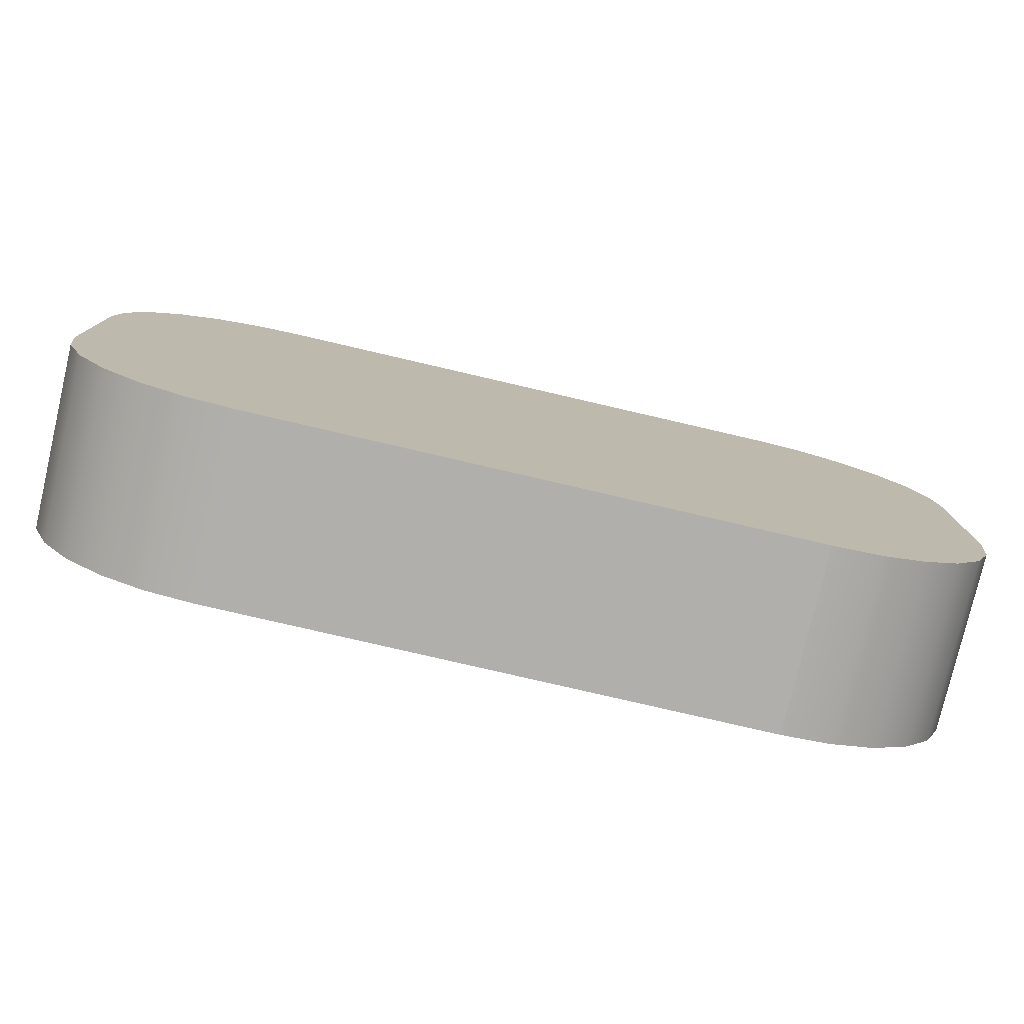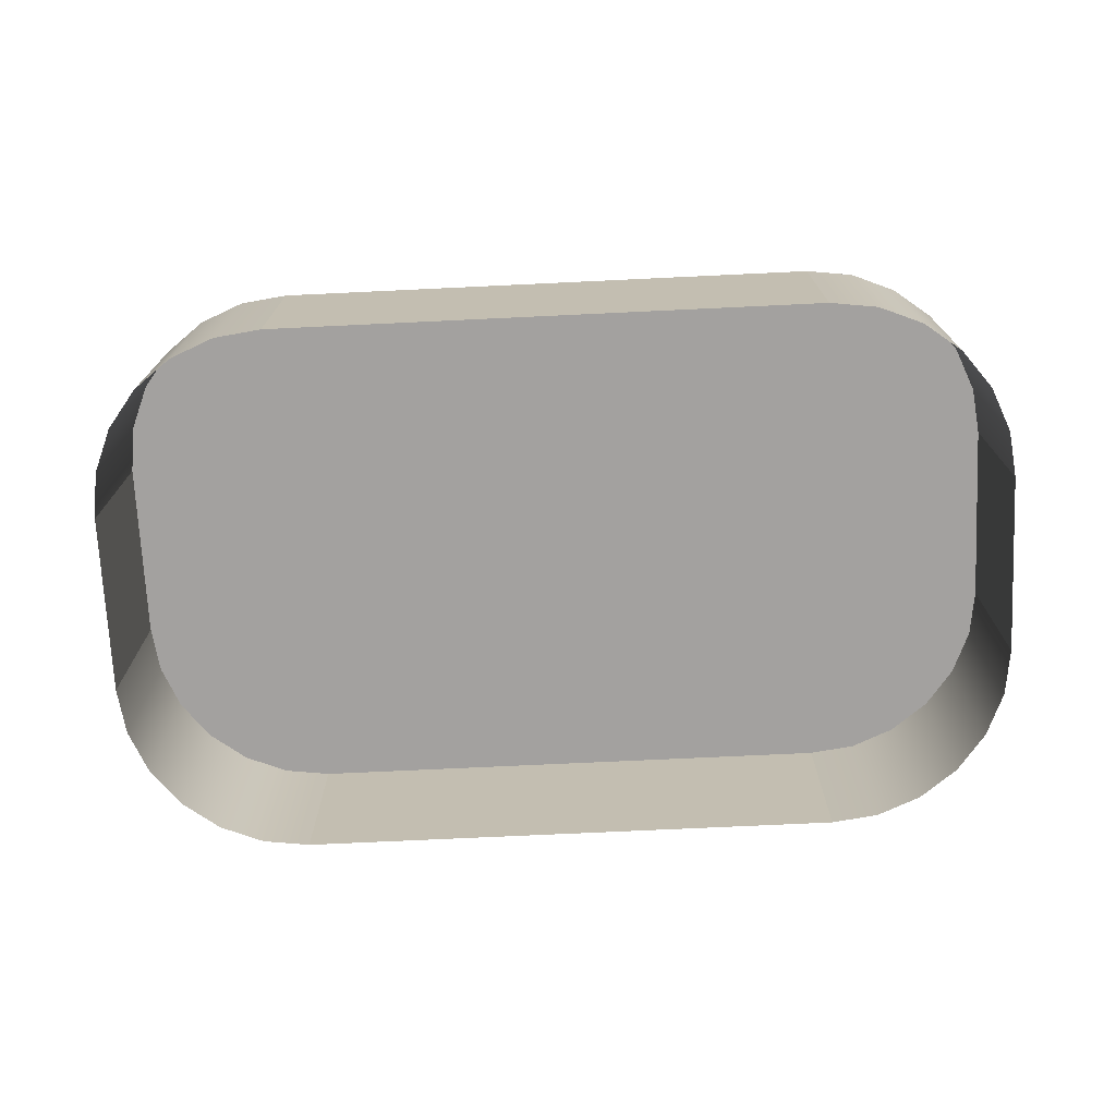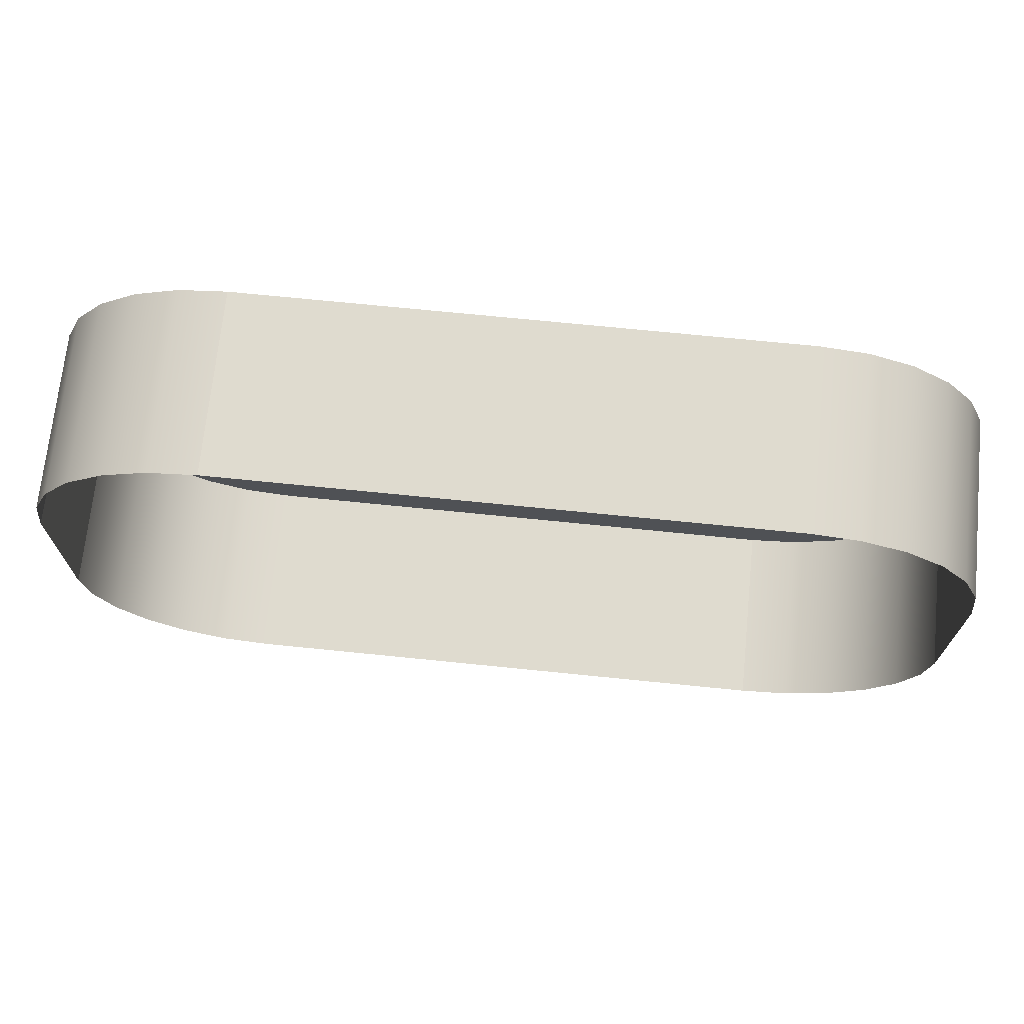
<metadata>
{"format":"obj","ext":"obj","renderer":"f3d","projection":"perspective","resolution":1024,"background":"white","views":[{"elev":-78.1,"azim":-13.1,"up":"+Y"},{"elev":-72.3,"azim":2.7,"up":"+Z"},{"elev":70.3,"azim":-174.2,"up":"+Y"}]}
</metadata>
<code>
o mesh109/mesh109-geometry/material_4/component_1#mesh109-geometry
v 0.254 0.3905 0.06666
v 0.254 0.3905 0.08403
v 0.254 0.4078 0.06666
v 0.254 0.4078 0.08403
v 0.254 0.4078 0.06666
v 0.254 0.3905 0.08403
v 0.254 0.3905 0.08403
v 0.254 0.3905 0.06666
v 0.2534 0.386 0.08403
v 0.254 0.4078 0.06666
v 0.254 0.4078 0.08403
v 0.2534 0.4123 0.06666
v 0.2534 0.386 0.06666
v 0.2534 0.386 0.08403
v 0.254 0.3905 0.06666
v 0.254 0.4078 0.08403
v 0.254 0.3905 0.08403
v 0.2534 0.4123 0.08403
v 0.254 0.3905 0.08403
v 0.2534 0.386 0.08403
v 0.2534 0.4123 0.08403
v 0.2534 0.4123 0.08403
v 0.2534 0.4123 0.06666
v 0.254 0.4078 0.08403
v 0.2534 0.386 0.08403
v 0.2534 0.386 0.06666
v 0.2517 0.3818 0.08403
v 0.2534 0.4123 0.08403
v 0.2534 0.386 0.08403
v 0.2517 0.4165 0.08403
v 0.2534 0.4123 0.06666
v 0.2534 0.4123 0.08403
v 0.2517 0.4165 0.06666
v 0.2517 0.3818 0.06666
v 0.2517 0.3818 0.08403
v 0.2534 0.386 0.06666
v 0.2534 0.386 0.08403
v 0.2517 0.3818 0.08403
v 0.2517 0.4165 0.08403
v 0.2517 0.4165 0.08403
v 0.2517 0.4165 0.06666
v 0.2534 0.4123 0.08403
v 0.2517 0.3818 0.08403
v 0.2517 0.3818 0.06666
v 0.2489 0.3782 0.08403
v 0.2517 0.4165 0.08403
v 0.2517 0.3818 0.08403
v 0.2489 0.4201 0.08403
v 0.2517 0.4165 0.06666
v 0.2517 0.4165 0.08403
v 0.2489 0.4201 0.06666
v 0.2489 0.3782 0.06666
v 0.2489 0.3782 0.08403
v 0.2517 0.3818 0.06666
v 0.2517 0.3818 0.08403
v 0.2489 0.3782 0.08403
v 0.2489 0.4201 0.08403
v 0.2489 0.4201 0.08403
v 0.2489 0.4201 0.06666
v 0.2517 0.4165 0.08403
v 0.2489 0.3782 0.06666
v 0.2453 0.3754 0.06666
v 0.2489 0.3782 0.08403
v 0.2489 0.4201 0.08403
v 0.2489 0.3782 0.08403
v 0.2453 0.4229 0.08403
v 0.2489 0.4201 0.08403
v 0.2453 0.4229 0.08403
v 0.2489 0.4201 0.06666
v 0.2453 0.4229 0.06666
v 0.2489 0.4201 0.06666
v 0.2453 0.4229 0.08403
v 0.2453 0.3754 0.08403
v 0.2489 0.3782 0.08403
v 0.2453 0.3754 0.06666
v 0.2489 0.3782 0.08403
v 0.2453 0.3754 0.08403
v 0.2453 0.4229 0.08403
v 0.2453 0.4229 0.08403
v 0.2411 0.4246 0.08403
v 0.2453 0.4229 0.06666
v 0.2453 0.3754 0.06666
v 0.2411 0.3737 0.06666
v 0.2453 0.3754 0.08403
v 0.2453 0.4229 0.08403
v 0.2453 0.3754 0.08403
v 0.2411 0.4246 0.08403
v 0.2411 0.4246 0.06666
v 0.2453 0.4229 0.06666
v 0.2411 0.4246 0.08403
v 0.2411 0.3737 0.08403
v 0.2453 0.3754 0.08403
v 0.2411 0.3737 0.06666
v 0.2453 0.3754 0.08403
v 0.2411 0.3737 0.08403
v 0.2411 0.4246 0.08403
v 0.2411 0.4246 0.08403
v 0.2366 0.4252 0.08403
v 0.2411 0.4246 0.06666
v 0.2411 0.3737 0.06666
v 0.2366 0.3731 0.06666
v 0.2411 0.3737 0.08403
v 0.2411 0.4246 0.08403
v 0.2411 0.3737 0.08403
v 0.2366 0.4252 0.08403
v 0.2366 0.4252 0.06666
v 0.2411 0.4246 0.06666
v 0.2366 0.4252 0.08403
v 0.2366 0.3731 0.08403
v 0.2411 0.3737 0.08403
v 0.2366 0.3731 0.06666
v 0.2411 0.3737 0.08403
v 0.2366 0.3731 0.08403
v 0.2366 0.4252 0.08403
v 0.2366 0.4252 0.08403
v 0.1845 0.4252 0.08403
v 0.2366 0.4252 0.06666
v 0.2366 0.3731 0.06666
v 0.1845 0.3731 0.06666
v 0.2366 0.3731 0.08403
v 0.2366 0.4252 0.08403
v 0.2366 0.3731 0.08403
v 0.1845 0.4252 0.08403
v 0.1845 0.4252 0.06666
v 0.2366 0.4252 0.06666
v 0.1845 0.4252 0.08403
v 0.1671 0.4078 0.06666
v 0.1671 0.4078 0.08403
v 0.1671 0.3905 0.06666
v 0.1845 0.3731 0.08403
v 0.2366 0.3731 0.08403
v 0.1845 0.3731 0.06666
v 0.2366 0.3731 0.08403
v 0.1845 0.3731 0.08403
v 0.1845 0.4252 0.08403
v 0.1845 0.4252 0.08403
v 0.18 0.4246 0.08403
v 0.1845 0.4252 0.06666
v 0.1671 0.3905 0.06666
v 0.1671 0.3905 0.08403
v 0.1677 0.386 0.06666
v 0.1671 0.3905 0.08403
v 0.1671 0.3905 0.06666
v 0.1671 0.4078 0.08403
v 0.1671 0.4078 0.08403
v 0.1671 0.4078 0.06666
v 0.1677 0.4123 0.08403
v 0.1845 0.3731 0.06666
v 0.18 0.3737 0.06666
v 0.1845 0.3731 0.08403
v 0.1845 0.4252 0.08403
v 0.1845 0.3731 0.08403
v 0.18 0.4246 0.08403
v 0.18 0.4246 0.06666
v 0.1845 0.4252 0.06666
v 0.18 0.4246 0.08403
v 0.1677 0.386 0.08403
v 0.1677 0.386 0.06666
v 0.1671 0.3905 0.08403
v 0.1671 0.3905 0.08403
v 0.1671 0.4078 0.08403
v 0.1677 0.386 0.08403
v 0.1677 0.4123 0.06666
v 0.1677 0.4123 0.08403
v 0.1671 0.4078 0.06666
v 0.1677 0.4123 0.08403
v 0.1677 0.386 0.08403
v 0.1671 0.4078 0.08403
v 0.1758 0.4229 0.06666
v 0.18 0.4246 0.06666
v 0.1758 0.4229 0.08403
v 0.18 0.3737 0.08403
v 0.1845 0.3731 0.08403
v 0.18 0.3737 0.06666
v 0.1845 0.3731 0.08403
v 0.18 0.3737 0.08403
v 0.18 0.4246 0.08403
v 0.18 0.4246 0.08403
v 0.1758 0.4229 0.08403
v 0.18 0.4246 0.06666
v 0.1677 0.386 0.06666
v 0.1677 0.386 0.08403
v 0.1695 0.3818 0.06666
v 0.1677 0.4123 0.08403
v 0.1677 0.4123 0.06666
v 0.1695 0.4165 0.08403
v 0.1695 0.3818 0.08403
v 0.1677 0.386 0.08403
v 0.1677 0.4123 0.08403
v 0.1722 0.4201 0.06666
v 0.1758 0.4229 0.06666
v 0.1722 0.4201 0.08403
v 0.1758 0.4229 0.08403
v 0.1722 0.4201 0.08403
v 0.1758 0.4229 0.06666
v 0.18 0.3737 0.06666
v 0.1758 0.3754 0.06666
v 0.18 0.3737 0.08403
v 0.18 0.4246 0.08403
v 0.18 0.3737 0.08403
v 0.1758 0.4229 0.08403
v 0.1695 0.3818 0.08403
v 0.1695 0.3818 0.06666
v 0.1677 0.386 0.08403
v 0.1695 0.4165 0.06666
v 0.1695 0.4165 0.08403
v 0.1677 0.4123 0.06666
v 0.1695 0.4165 0.08403
v 0.1695 0.3818 0.08403
v 0.1677 0.4123 0.08403
v 0.1722 0.4201 0.06666
v 0.1722 0.4201 0.08403
v 0.1695 0.4165 0.06666
v 0.1758 0.4229 0.08403
v 0.1758 0.3754 0.08403
v 0.1722 0.4201 0.08403
v 0.1758 0.3754 0.08403
v 0.18 0.3737 0.08403
v 0.1758 0.3754 0.06666
v 0.18 0.3737 0.08403
v 0.1758 0.3754 0.08403
v 0.1758 0.4229 0.08403
v 0.1695 0.3818 0.06666
v 0.1695 0.3818 0.08403
v 0.1722 0.3782 0.06666
v 0.1695 0.4165 0.08403
v 0.1695 0.4165 0.06666
v 0.1722 0.4201 0.08403
v 0.1722 0.3782 0.08403
v 0.1695 0.3818 0.08403
v 0.1695 0.4165 0.08403
v 0.1758 0.3754 0.08403
v 0.1722 0.3782 0.08403
v 0.1722 0.4201 0.08403
v 0.1758 0.3754 0.06666
v 0.1722 0.3782 0.06666
v 0.1758 0.3754 0.08403
v 0.1722 0.3782 0.08403
v 0.1722 0.3782 0.06666
v 0.1695 0.3818 0.08403
v 0.1722 0.4201 0.08403
v 0.1722 0.3782 0.08403
v 0.1695 0.4165 0.08403
v 0.1722 0.3782 0.08403
v 0.1758 0.3754 0.08403
v 0.1722 0.3782 0.06666
v 0.254 0.4078 0.06666
v 0.254 0.3905 0.08403
v 0.254 0.3905 0.06666
v 0.254 0.3905 0.08403
v 0.254 0.4078 0.06666
v 0.254 0.4078 0.08403
v 0.2534 0.386 0.08403
v 0.254 0.3905 0.06666
v 0.254 0.3905 0.08403
v 0.2534 0.4123 0.06666
v 0.254 0.4078 0.08403
v 0.254 0.4078 0.06666
v 0.254 0.3905 0.06666
v 0.2534 0.386 0.08403
v 0.2534 0.386 0.06666
v 0.2534 0.4123 0.08403
v 0.254 0.3905 0.08403
v 0.254 0.4078 0.08403
v 0.2534 0.4123 0.08403
v 0.2534 0.386 0.08403
v 0.254 0.3905 0.08403
v 0.254 0.4078 0.08403
v 0.2534 0.4123 0.06666
v 0.2534 0.4123 0.08403
v 0.2517 0.3818 0.08403
v 0.2534 0.386 0.06666
v 0.2534 0.386 0.08403
v 0.2517 0.4165 0.08403
v 0.2534 0.386 0.08403
v 0.2534 0.4123 0.08403
v 0.2517 0.4165 0.06666
v 0.2534 0.4123 0.08403
v 0.2534 0.4123 0.06666
v 0.2534 0.386 0.06666
v 0.2517 0.3818 0.08403
v 0.2517 0.3818 0.06666
v 0.2517 0.4165 0.08403
v 0.2517 0.3818 0.08403
v 0.2534 0.386 0.08403
v 0.2534 0.4123 0.08403
v 0.2517 0.4165 0.06666
v 0.2517 0.4165 0.08403
v 0.2489 0.3782 0.08403
v 0.2517 0.3818 0.06666
v 0.2517 0.3818 0.08403
v 0.2489 0.4201 0.08403
v 0.2517 0.3818 0.08403
v 0.2517 0.4165 0.08403
v 0.2489 0.4201 0.06666
v 0.2517 0.4165 0.08403
v 0.2517 0.4165 0.06666
v 0.2517 0.3818 0.06666
v 0.2489 0.3782 0.08403
v 0.2489 0.3782 0.06666
v 0.2489 0.4201 0.08403
v 0.2489 0.3782 0.08403
v 0.2517 0.3818 0.08403
v 0.2517 0.4165 0.08403
v 0.2489 0.4201 0.06666
v 0.2489 0.4201 0.08403
v 0.2489 0.3782 0.08403
v 0.2453 0.3754 0.06666
v 0.2489 0.3782 0.06666
v 0.2453 0.4229 0.08403
v 0.2489 0.3782 0.08403
v 0.2489 0.4201 0.08403
v 0.2489 0.4201 0.06666
v 0.2453 0.4229 0.08403
v 0.2489 0.4201 0.08403
v 0.2453 0.4229 0.08403
v 0.2489 0.4201 0.06666
v 0.2453 0.4229 0.06666
v 0.2453 0.3754 0.06666
v 0.2489 0.3782 0.08403
v 0.2453 0.3754 0.08403
v 0.2453 0.4229 0.08403
v 0.2453 0.3754 0.08403
v 0.2489 0.3782 0.08403
v 0.2453 0.4229 0.06666
v 0.2411 0.4246 0.08403
v 0.2453 0.4229 0.08403
v 0.2453 0.3754 0.08403
v 0.2411 0.3737 0.06666
v 0.2453 0.3754 0.06666
v 0.2411 0.4246 0.08403
v 0.2453 0.3754 0.08403
v 0.2453 0.4229 0.08403
v 0.2411 0.4246 0.08403
v 0.2453 0.4229 0.06666
v 0.2411 0.4246 0.06666
v 0.2411 0.3737 0.06666
v 0.2453 0.3754 0.08403
v 0.2411 0.3737 0.08403
v 0.2411 0.4246 0.08403
v 0.2411 0.3737 0.08403
v 0.2453 0.3754 0.08403
v 0.2411 0.4246 0.06666
v 0.2366 0.4252 0.08403
v 0.2411 0.4246 0.08403
v 0.2411 0.3737 0.08403
v 0.2366 0.3731 0.06666
v 0.2411 0.3737 0.06666
v 0.2366 0.4252 0.08403
v 0.2411 0.3737 0.08403
v 0.2411 0.4246 0.08403
v 0.2366 0.4252 0.08403
v 0.2411 0.4246 0.06666
v 0.2366 0.4252 0.06666
v 0.2366 0.3731 0.06666
v 0.2411 0.3737 0.08403
v 0.2366 0.3731 0.08403
v 0.2366 0.4252 0.08403
v 0.2366 0.3731 0.08403
v 0.2411 0.3737 0.08403
v 0.2366 0.4252 0.06666
v 0.1845 0.4252 0.08403
v 0.2366 0.4252 0.08403
v 0.2366 0.3731 0.08403
v 0.1845 0.3731 0.06666
v 0.2366 0.3731 0.06666
v 0.1845 0.4252 0.08403
v 0.2366 0.3731 0.08403
v 0.2366 0.4252 0.08403
v 0.1845 0.4252 0.08403
v 0.2366 0.4252 0.06666
v 0.1845 0.4252 0.06666
v 0.1671 0.3905 0.06666
v 0.1671 0.4078 0.08403
v 0.1671 0.4078 0.06666
v 0.1845 0.3731 0.06666
v 0.2366 0.3731 0.08403
v 0.1845 0.3731 0.08403
v 0.1845 0.4252 0.08403
v 0.1845 0.3731 0.08403
v 0.2366 0.3731 0.08403
v 0.1845 0.4252 0.06666
v 0.18 0.4246 0.08403
v 0.1845 0.4252 0.08403
v 0.1677 0.386 0.06666
v 0.1671 0.3905 0.08403
v 0.1671 0.3905 0.06666
v 0.1671 0.4078 0.08403
v 0.1671 0.3905 0.06666
v 0.1671 0.3905 0.08403
v 0.1677 0.4123 0.08403
v 0.1671 0.4078 0.06666
v 0.1671 0.4078 0.08403
v 0.1845 0.3731 0.08403
v 0.18 0.3737 0.06666
v 0.1845 0.3731 0.06666
v 0.18 0.4246 0.08403
v 0.1845 0.3731 0.08403
v 0.1845 0.4252 0.08403
v 0.18 0.4246 0.08403
v 0.1845 0.4252 0.06666
v 0.18 0.4246 0.06666
v 0.1671 0.3905 0.08403
v 0.1677 0.386 0.06666
v 0.1677 0.386 0.08403
v 0.1677 0.386 0.08403
v 0.1671 0.4078 0.08403
v 0.1671 0.3905 0.08403
v 0.1671 0.4078 0.06666
v 0.1677 0.4123 0.08403
v 0.1677 0.4123 0.06666
v 0.1671 0.4078 0.08403
v 0.1677 0.386 0.08403
v 0.1677 0.4123 0.08403
v 0.1758 0.4229 0.08403
v 0.18 0.4246 0.06666
v 0.1758 0.4229 0.06666
v 0.18 0.3737 0.06666
v 0.1845 0.3731 0.08403
v 0.18 0.3737 0.08403
v 0.18 0.4246 0.08403
v 0.18 0.3737 0.08403
v 0.1845 0.3731 0.08403
v 0.18 0.4246 0.06666
v 0.1758 0.4229 0.08403
v 0.18 0.4246 0.08403
v 0.1695 0.3818 0.06666
v 0.1677 0.386 0.08403
v 0.1677 0.386 0.06666
v 0.1695 0.4165 0.08403
v 0.1677 0.4123 0.06666
v 0.1677 0.4123 0.08403
v 0.1677 0.4123 0.08403
v 0.1677 0.386 0.08403
v 0.1695 0.3818 0.08403
v 0.1722 0.4201 0.08403
v 0.1758 0.4229 0.06666
v 0.1722 0.4201 0.06666
v 0.1758 0.4229 0.06666
v 0.1722 0.4201 0.08403
v 0.1758 0.4229 0.08403
v 0.18 0.3737 0.08403
v 0.1758 0.3754 0.06666
v 0.18 0.3737 0.06666
v 0.1758 0.4229 0.08403
v 0.18 0.3737 0.08403
v 0.18 0.4246 0.08403
v 0.1677 0.386 0.08403
v 0.1695 0.3818 0.06666
v 0.1695 0.3818 0.08403
v 0.1677 0.4123 0.06666
v 0.1695 0.4165 0.08403
v 0.1695 0.4165 0.06666
v 0.1677 0.4123 0.08403
v 0.1695 0.3818 0.08403
v 0.1695 0.4165 0.08403
v 0.1695 0.4165 0.06666
v 0.1722 0.4201 0.08403
v 0.1722 0.4201 0.06666
v 0.1722 0.4201 0.08403
v 0.1758 0.3754 0.08403
v 0.1758 0.4229 0.08403
v 0.1758 0.3754 0.06666
v 0.18 0.3737 0.08403
v 0.1758 0.3754 0.08403
v 0.1758 0.4229 0.08403
v 0.1758 0.3754 0.08403
v 0.18 0.3737 0.08403
v 0.1722 0.3782 0.06666
v 0.1695 0.3818 0.08403
v 0.1695 0.3818 0.06666
v 0.1722 0.4201 0.08403
v 0.1695 0.4165 0.06666
v 0.1695 0.4165 0.08403
v 0.1695 0.4165 0.08403
v 0.1695 0.3818 0.08403
v 0.1722 0.3782 0.08403
v 0.1722 0.4201 0.08403
v 0.1722 0.3782 0.08403
v 0.1758 0.3754 0.08403
v 0.1758 0.3754 0.08403
v 0.1722 0.3782 0.06666
v 0.1758 0.3754 0.06666
v 0.1695 0.3818 0.08403
v 0.1722 0.3782 0.06666
v 0.1722 0.3782 0.08403
v 0.1695 0.4165 0.08403
v 0.1722 0.3782 0.08403
v 0.1722 0.4201 0.08403
v 0.1722 0.3782 0.06666
v 0.1758 0.3754 0.08403
v 0.1722 0.3782 0.08403
f 1 2 3
f 4 5 6
f 7 8 9
f 10 11 12
f 13 14 15
f 16 17 18
f 19 20 21
f 22 23 24
f 25 26 27
f 28 29 30
f 31 32 33
f 34 35 36
f 37 38 39
f 40 41 42
f 43 44 45
f 46 47 48
f 49 50 51
f 52 53 54
f 55 56 57
f 58 59 60
f 61 62 63
f 64 65 66
f 67 68 69
f 70 71 72
f 73 74 75
f 76 77 78
f 79 80 81
f 82 83 84
f 85 86 87
f 88 89 90
f 91 92 93
f 94 95 96
f 97 98 99
f 100 101 102
f 103 104 105
f 106 107 108
f 109 110 111
f 112 113 114
f 115 116 117
f 118 119 120
f 121 122 123
f 124 125 126
f 127 128 129
f 130 131 132
f 133 134 135
f 136 137 138
f 139 140 141
f 142 143 144
f 145 146 147
f 148 149 150
f 151 152 153
f 154 155 156
f 157 158 159
f 160 161 162
f 163 164 165
f 166 167 168
f 169 170 171
f 172 173 174
f 175 176 177
f 178 179 180
f 181 182 183
f 184 185 186
f 187 188 189
f 190 191 192
f 193 194 195
f 196 197 198
f 199 200 201
f 202 203 204
f 205 206 207
f 208 209 210
f 211 212 213
f 214 215 216
f 217 218 219
f 220 221 222
f 223 224 225
f 226 227 228
f 229 230 231
f 232 233 234
f 235 236 237
f 238 239 240
f 241 242 243
f 244 245 246
f 247 248 249
f 250 251 252
f 253 254 255
f 256 257 258
f 259 260 261
f 262 263 264
f 265 266 267
f 268 269 270
f 271 272 273
f 274 275 276
f 277 278 279
f 280 281 282
f 283 284 285
f 286 287 288
f 289 290 291
f 292 293 294
f 295 296 297
f 298 299 300
f 301 302 303
f 304 305 306
f 307 308 309
f 310 311 312
f 313 314 315
f 316 317 318
f 319 320 321
f 322 323 324
f 325 326 327
f 328 329 330
f 331 332 333
f 334 335 336
f 337 338 339
f 340 341 342
f 343 344 345
f 346 347 348
f 349 350 351
f 352 353 354
f 355 356 357
f 358 359 360
f 361 362 363
f 364 365 366
f 367 368 369
f 370 371 372
f 373 374 375
f 376 377 378
f 379 380 381
f 382 383 384
f 385 386 387
f 388 389 390
f 391 392 393
f 394 395 396
f 397 398 399
f 400 401 402
f 403 404 405
f 406 407 408
f 409 410 411
f 412 413 414
f 415 416 417
f 418 419 420
f 421 422 423
f 424 425 426
f 427 428 429
f 430 431 432
f 433 434 435
f 436 437 438
f 439 440 441
f 442 443 444
f 445 446 447
f 448 449 450
f 451 452 453
f 454 455 456
f 457 458 459
f 460 461 462
f 463 464 465
f 466 467 468
f 469 470 471
f 472 473 474
f 475 476 477
f 478 479 480
f 481 482 483
f 484 485 486
f 487 488 489
f 490 491 492

</code>
